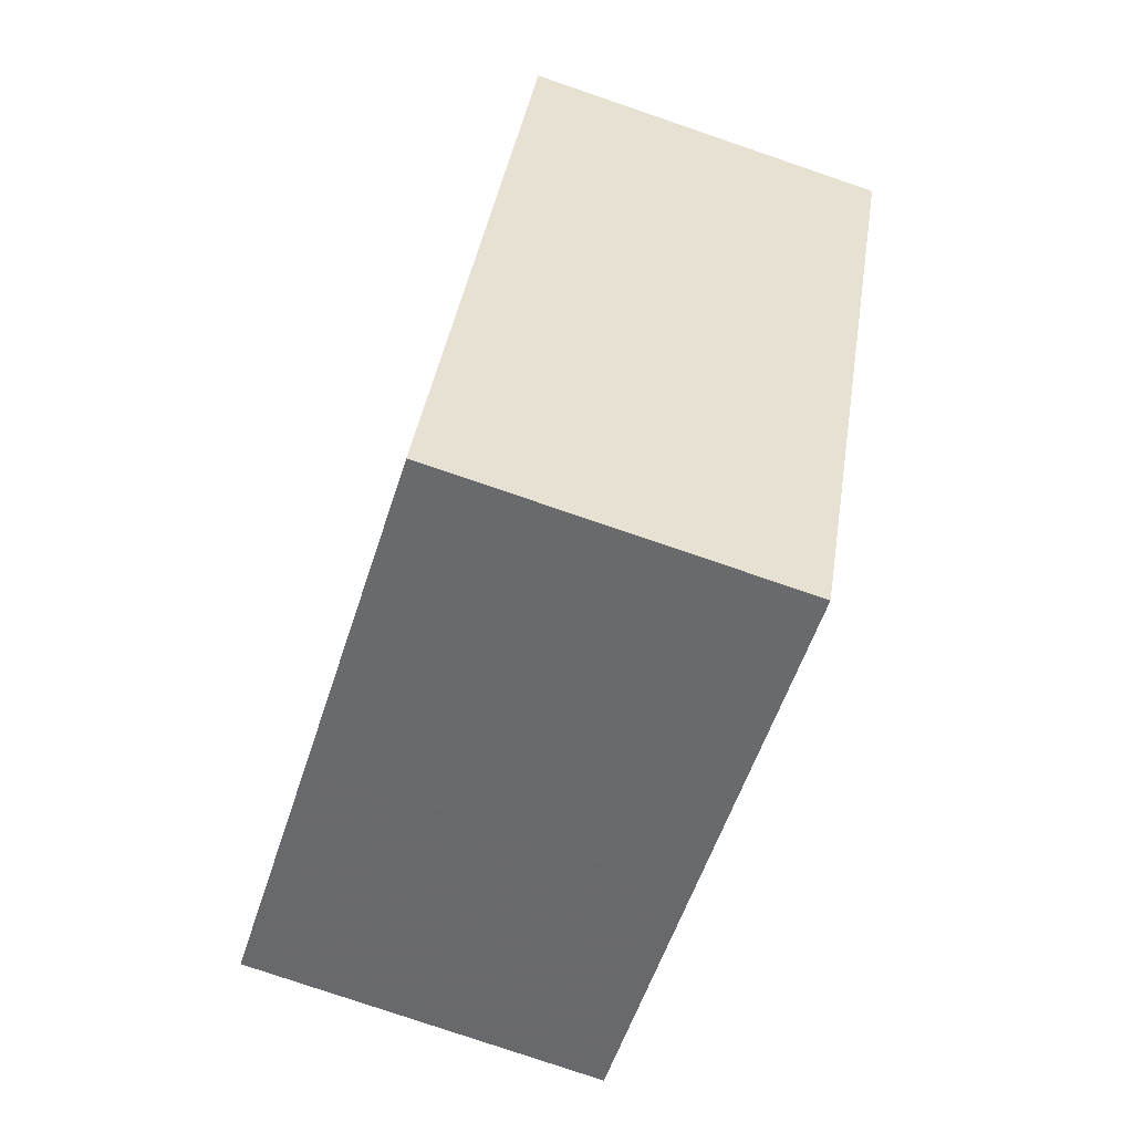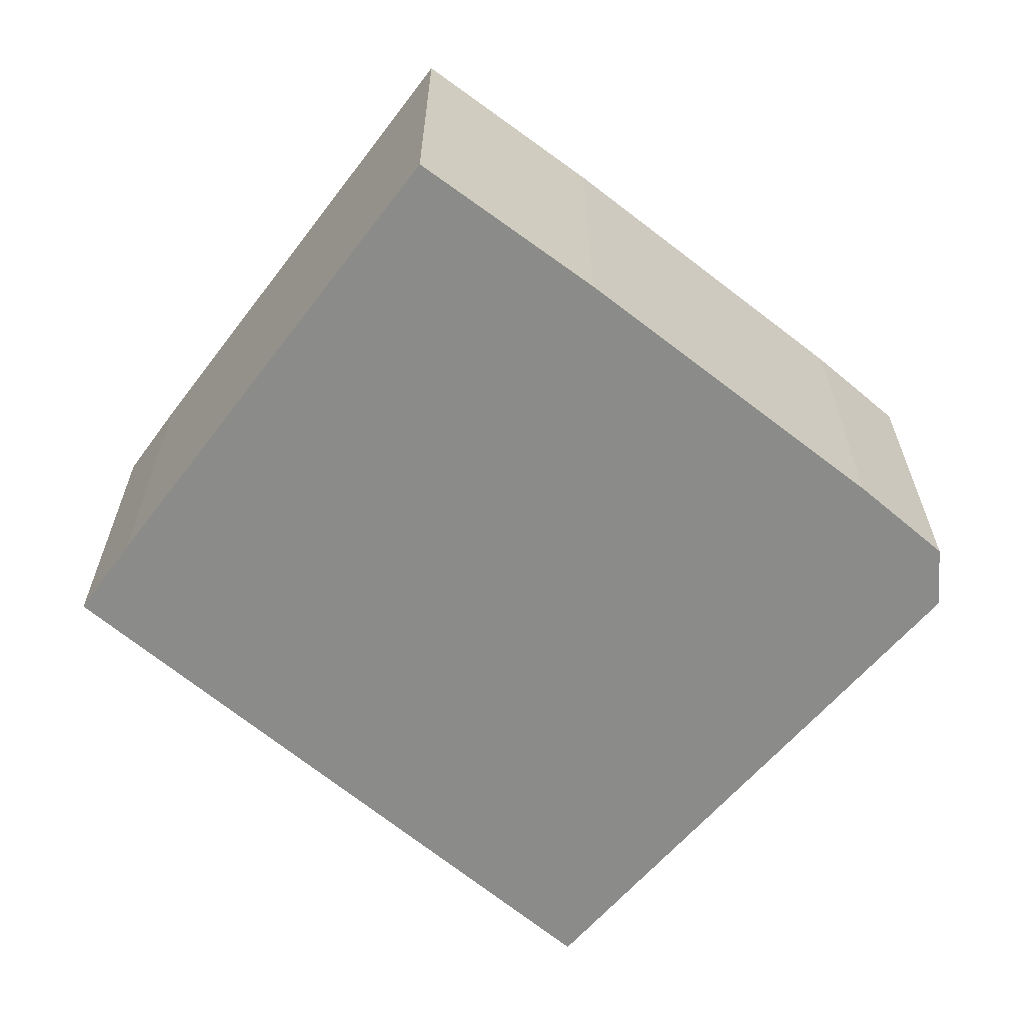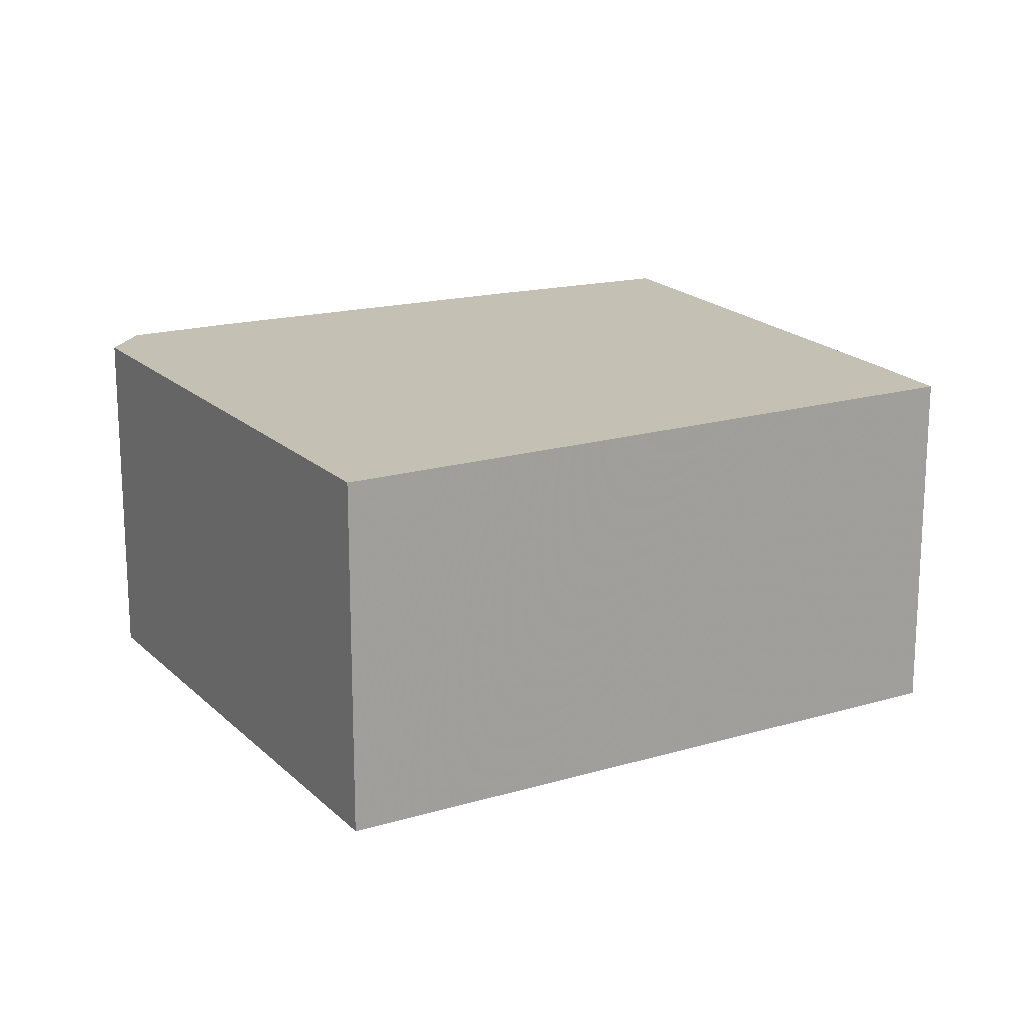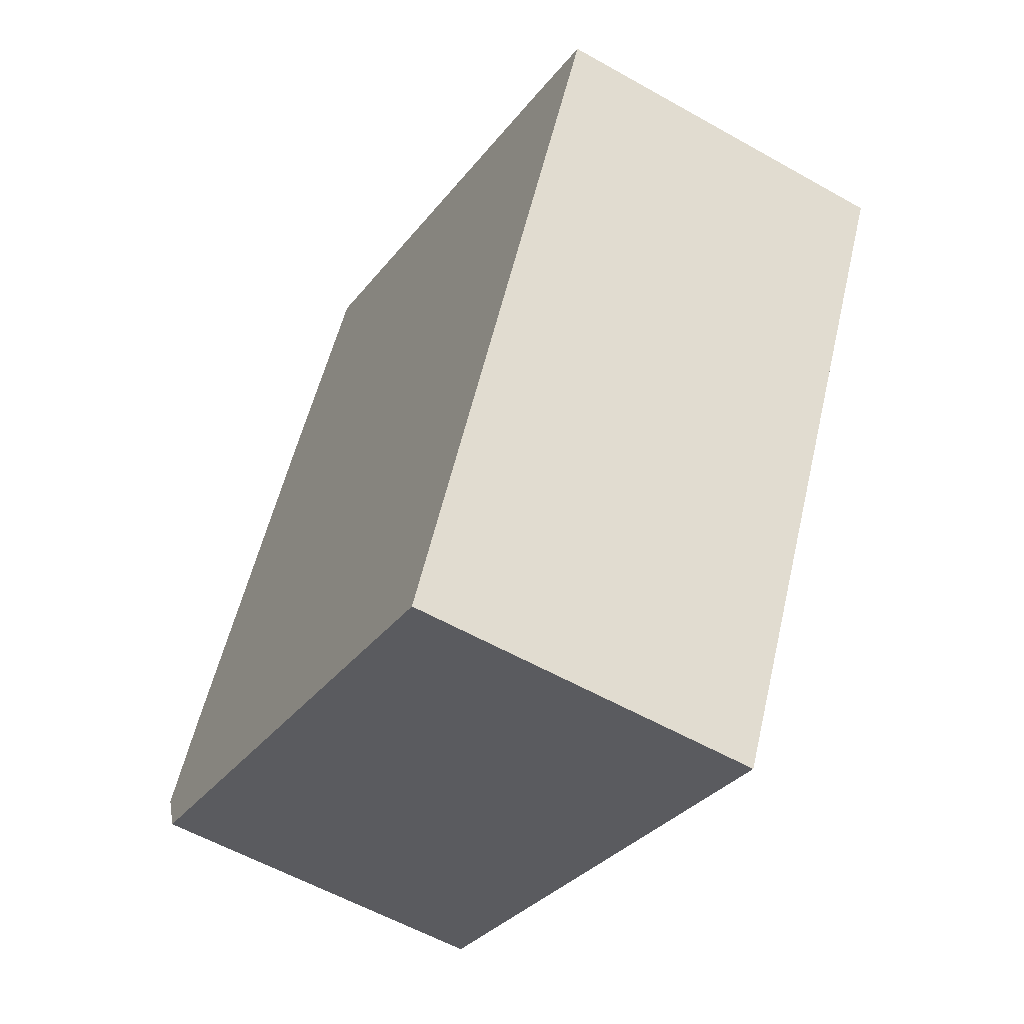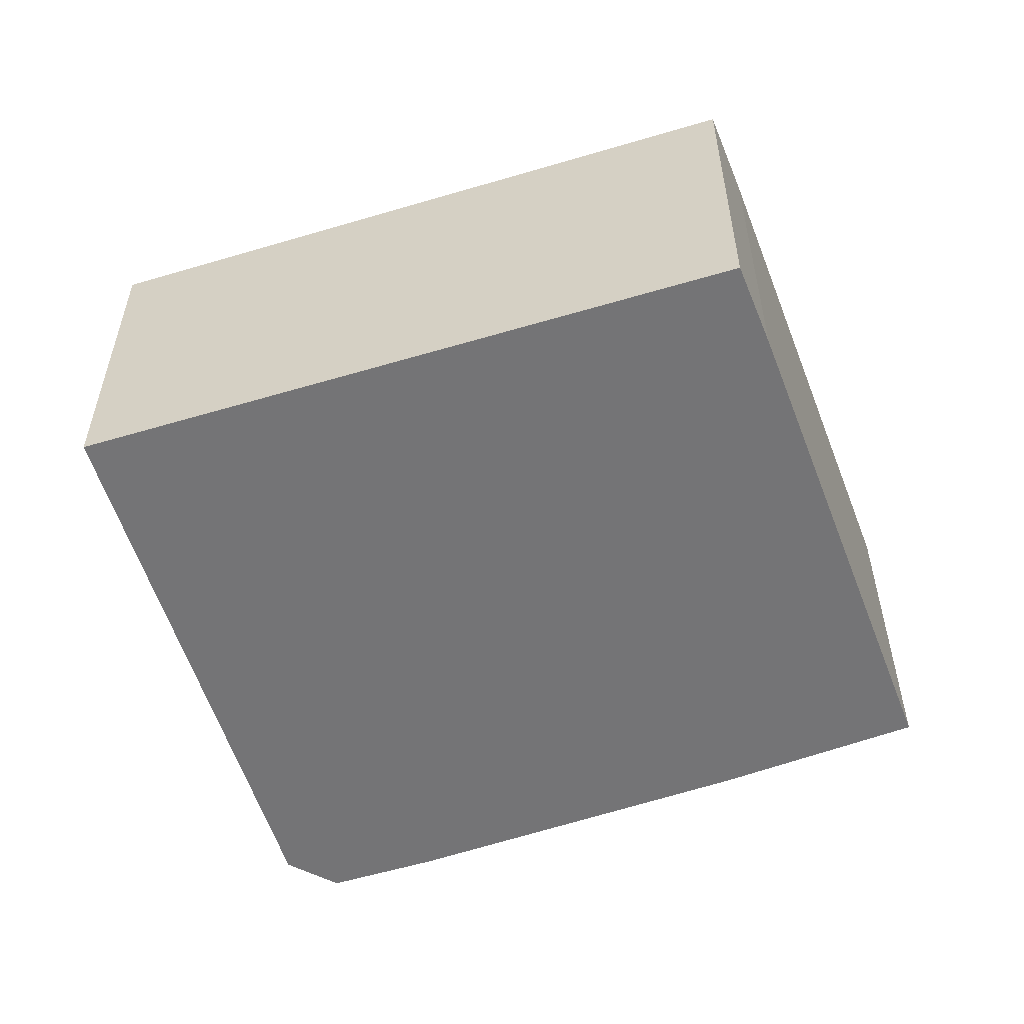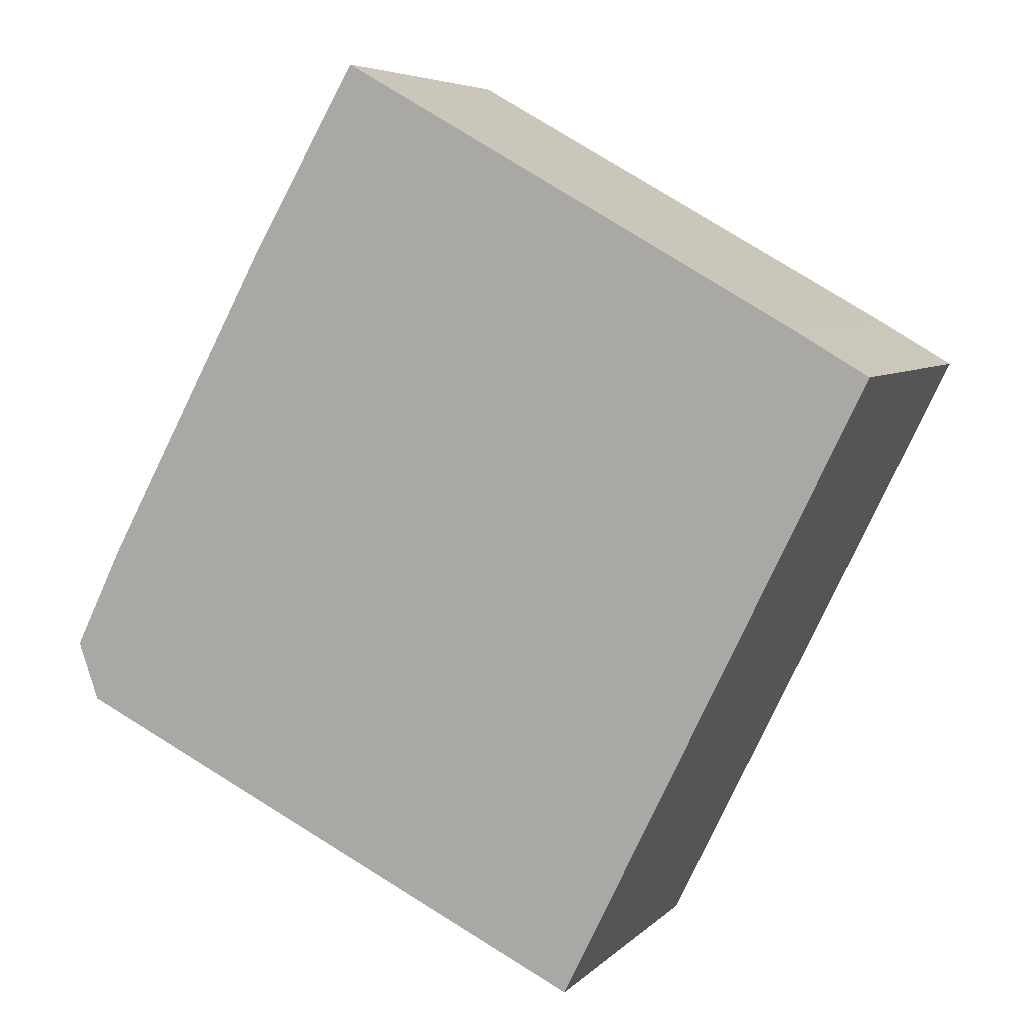
<metadata>
{"format":"obj","ext":"obj","renderer":"f3d","projection":"perspective","resolution":1024,"background":"white","views":[{"elev":-78.6,"azim":-108.8,"up":"+Z"},{"elev":-63.7,"azim":23.4,"up":"+Y"},{"elev":18.0,"azim":-146.0,"up":"+Y"},{"elev":-57.2,"azim":-120.5,"up":"+Z"},{"elev":-56.3,"azim":-98.6,"up":"+Y"},{"elev":5.8,"azim":-157.6,"up":"+Z"}]}
</metadata>
<code>
g default
v 7.189 0 -12.61
v 16.52 0 -8.095
v 17.36 0 -5.727
v 15.35 0 -1.635
v 8.404 0 11.2
v 4.11 0 18.6
v -11.58 0 9.73
v -14.28 0 8.195
v -17.36 0 6.383
v -11.55 0 -5.571
v -5.215 0 -18.6
v 7.189 14.2 -12.61
v 16.52 14.2 -8.095
v 17.36 14.2 -5.727
v 15.35 14.2 -1.635
v 8.404 14.2 11.2
v 4.11 14.2 18.6
v -11.58 14.2 9.73
v -14.28 14.2 8.195
v -17.36 14.2 6.383
v -11.55 14.2 -5.571
v -5.215 14.2 -18.6
f 7 5 6
f 8 5 7
f 9 5 8
f 5 9 4
f 10 4 9
f 4 10 3
f 3 10 2
f 2 10 1
f 11 1 10
f 17 16 18
f 18 16 19
f 19 16 20
f 15 20 16
f 20 15 21
f 14 21 15
f 13 21 14
f 12 21 13
f 21 12 22
f 6 5 16
f 16 17 6
f 7 6 17
f 17 18 7
f 8 7 18
f 18 19 8
f 9 8 19
f 19 20 9
f 5 4 15
f 15 16 5
f 10 9 20
f 20 21 10
f 4 3 14
f 14 15 4
f 3 2 13
f 13 14 3
f 2 1 12
f 12 13 2
f 1 11 22
f 22 12 1
f 11 10 21
f 21 22 11

</code>
